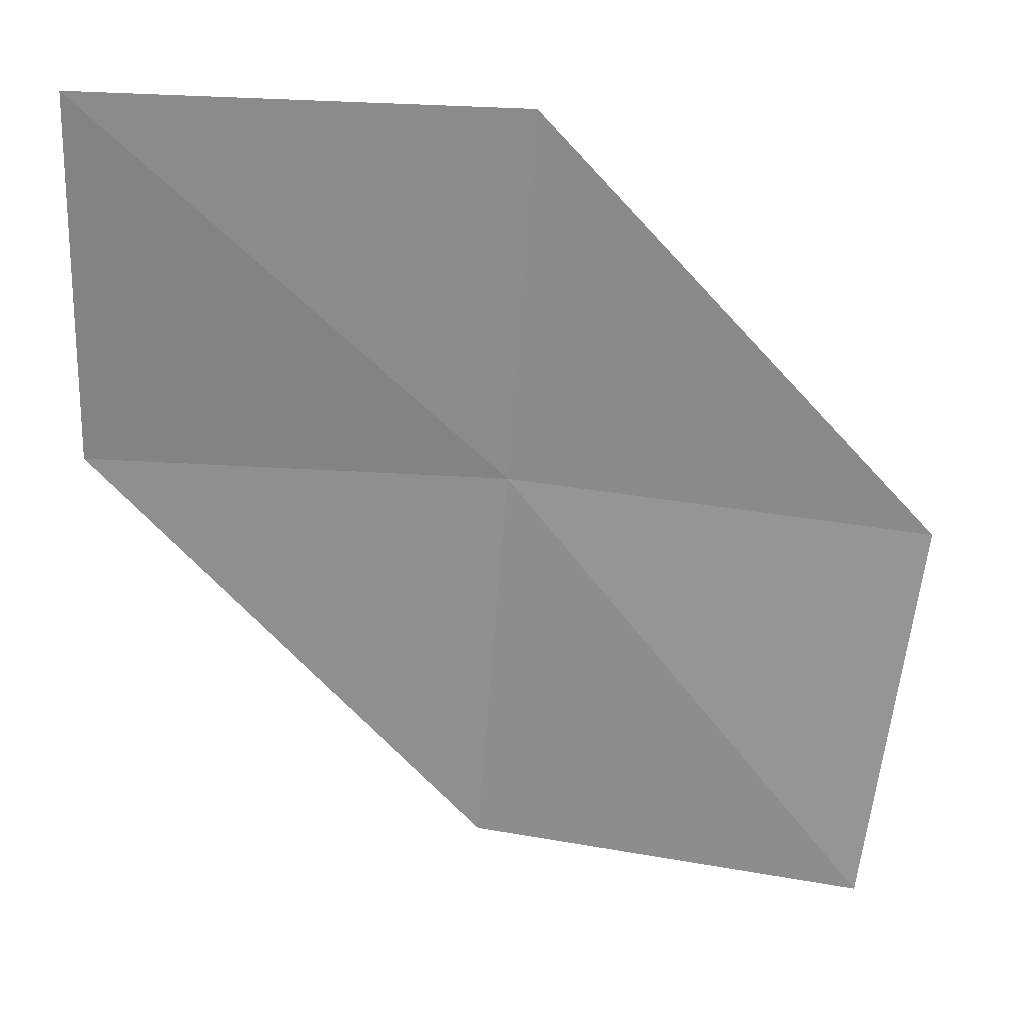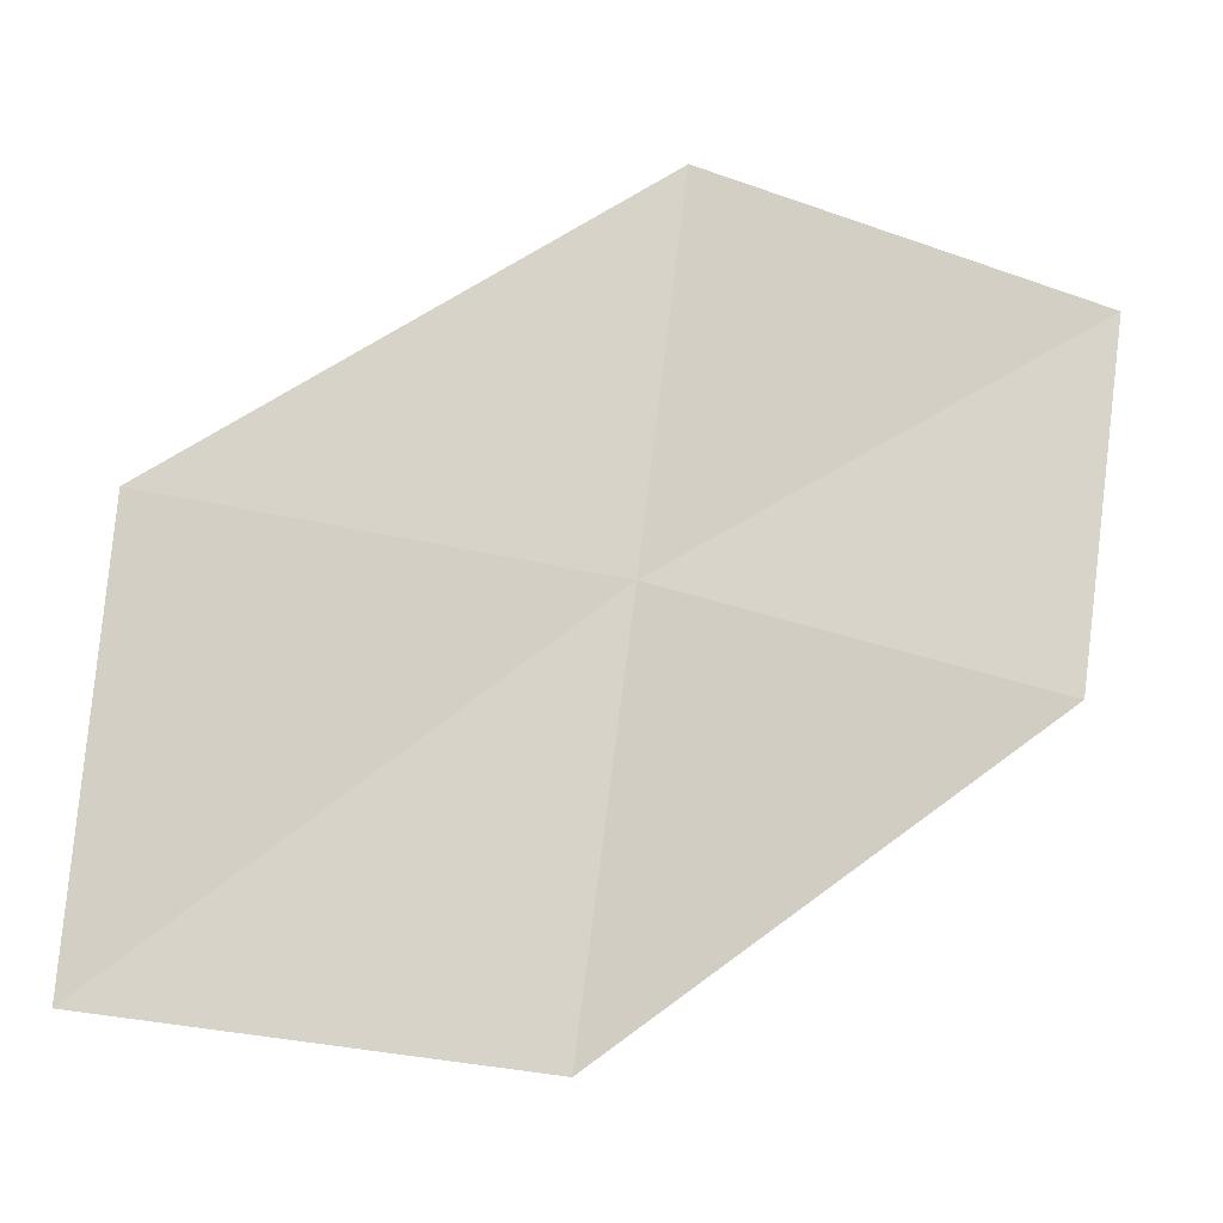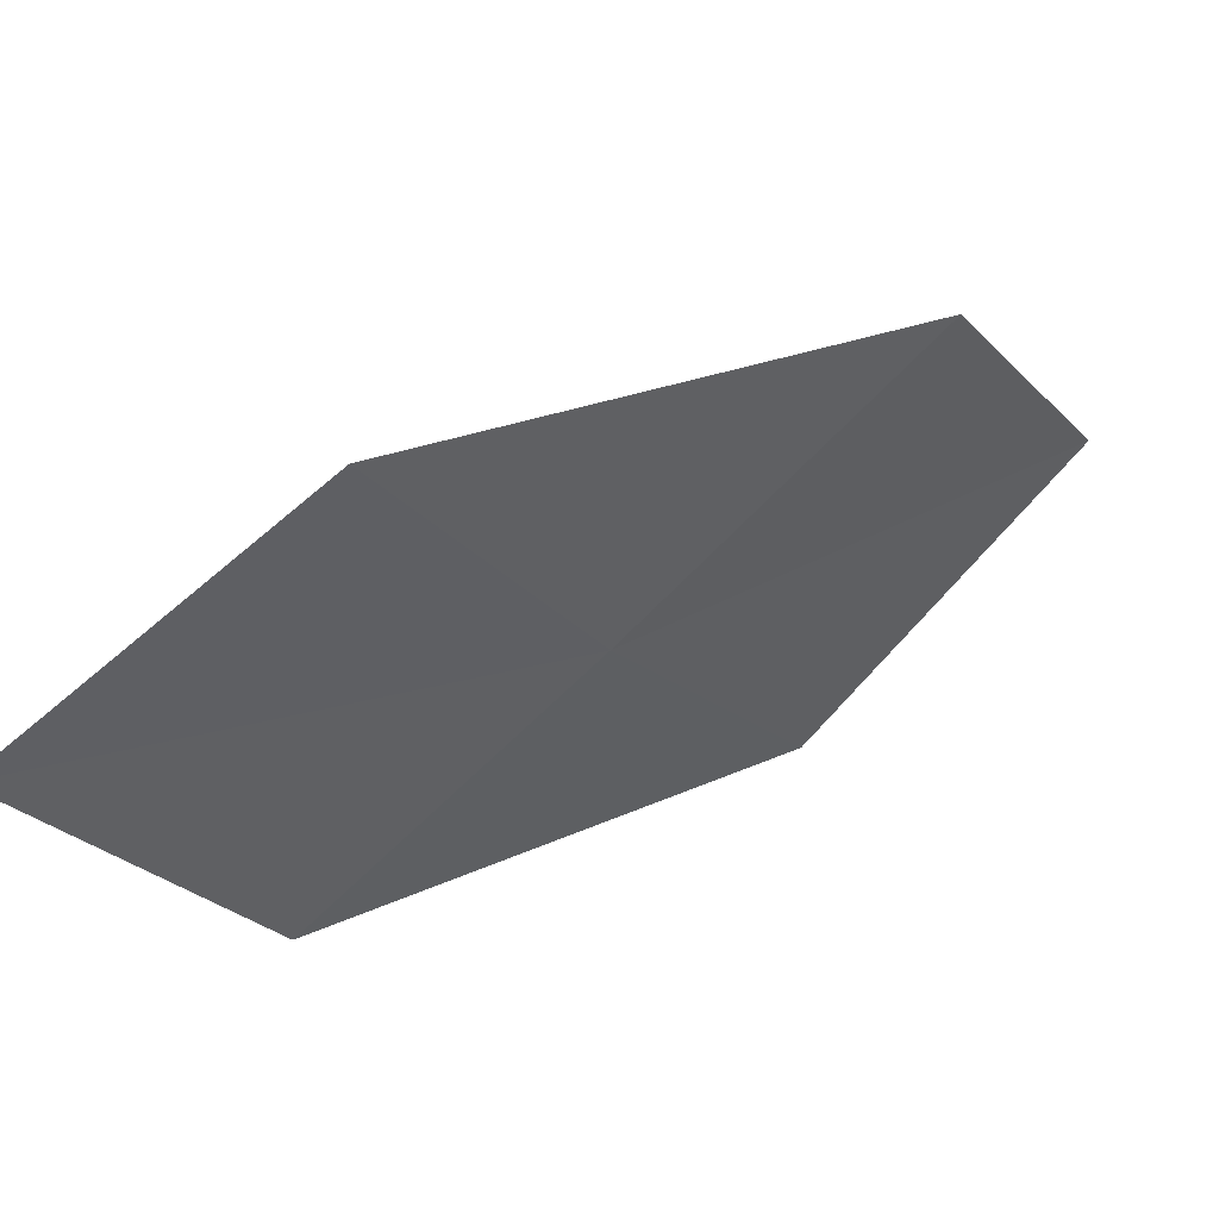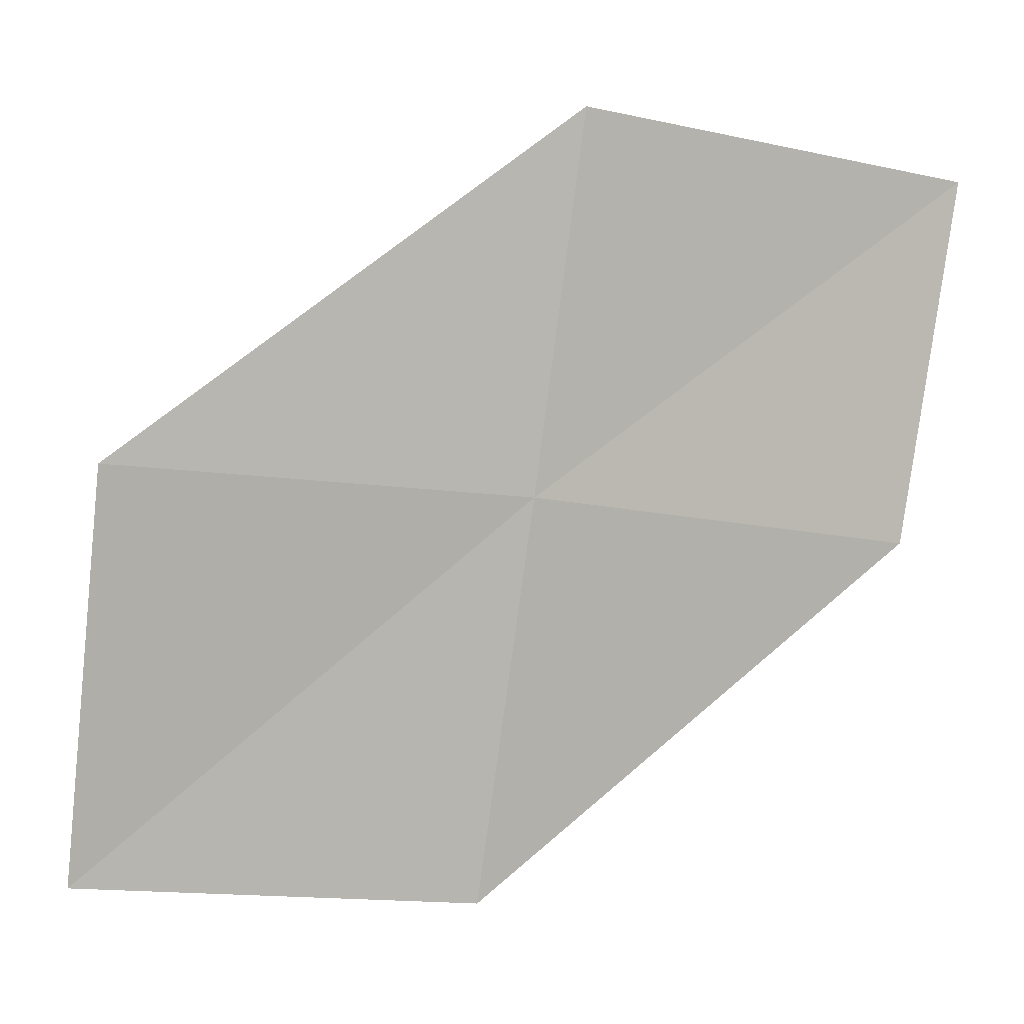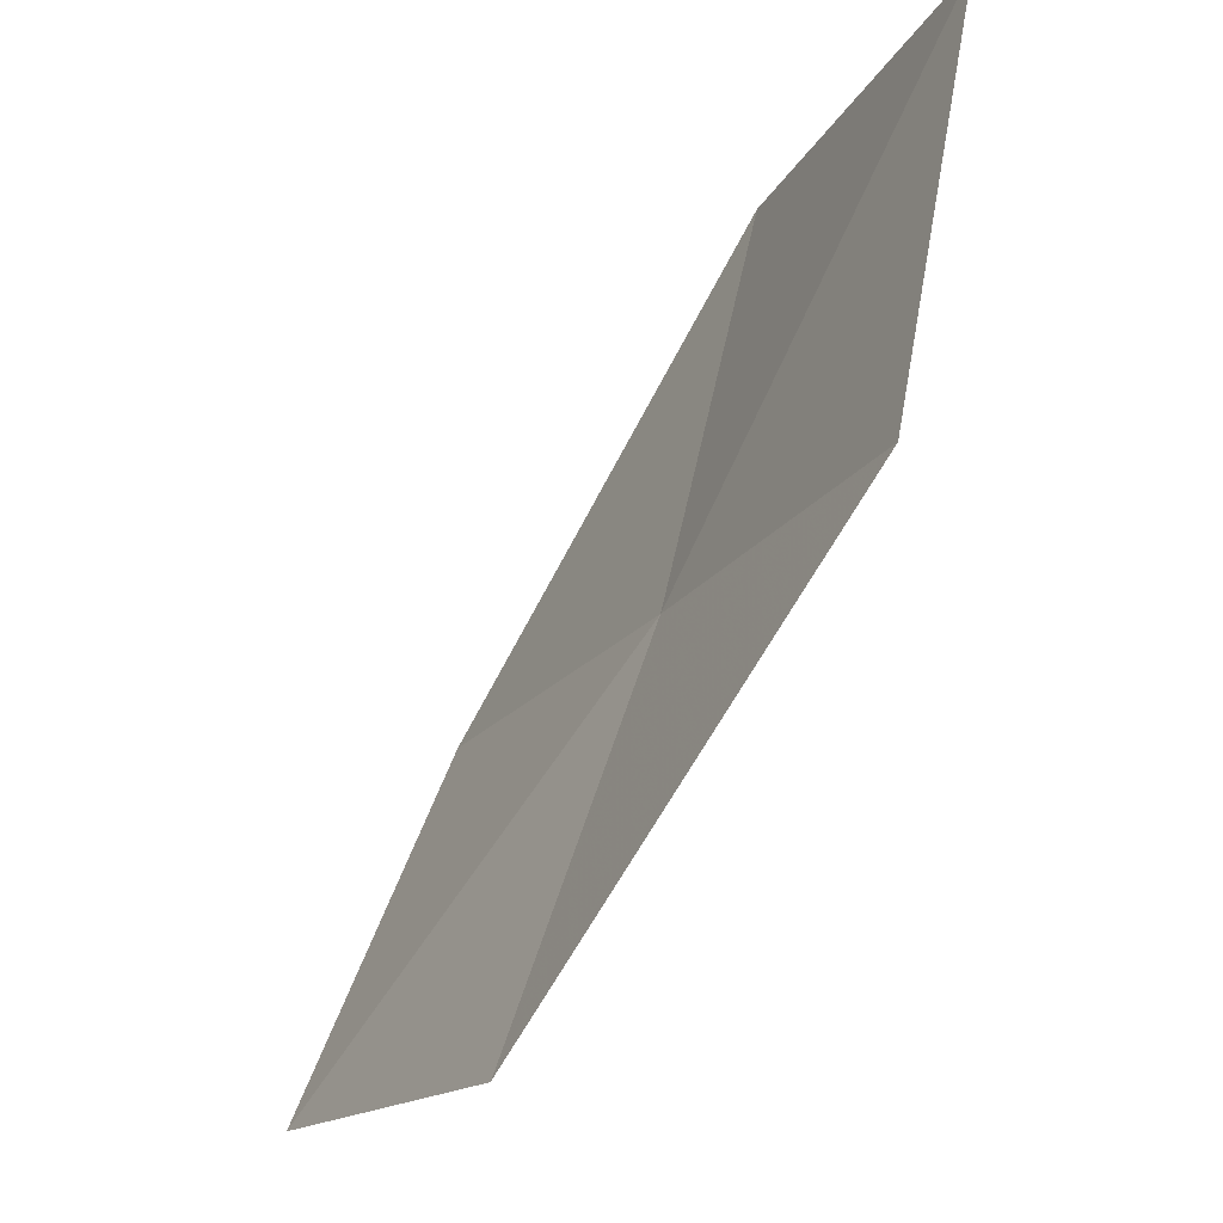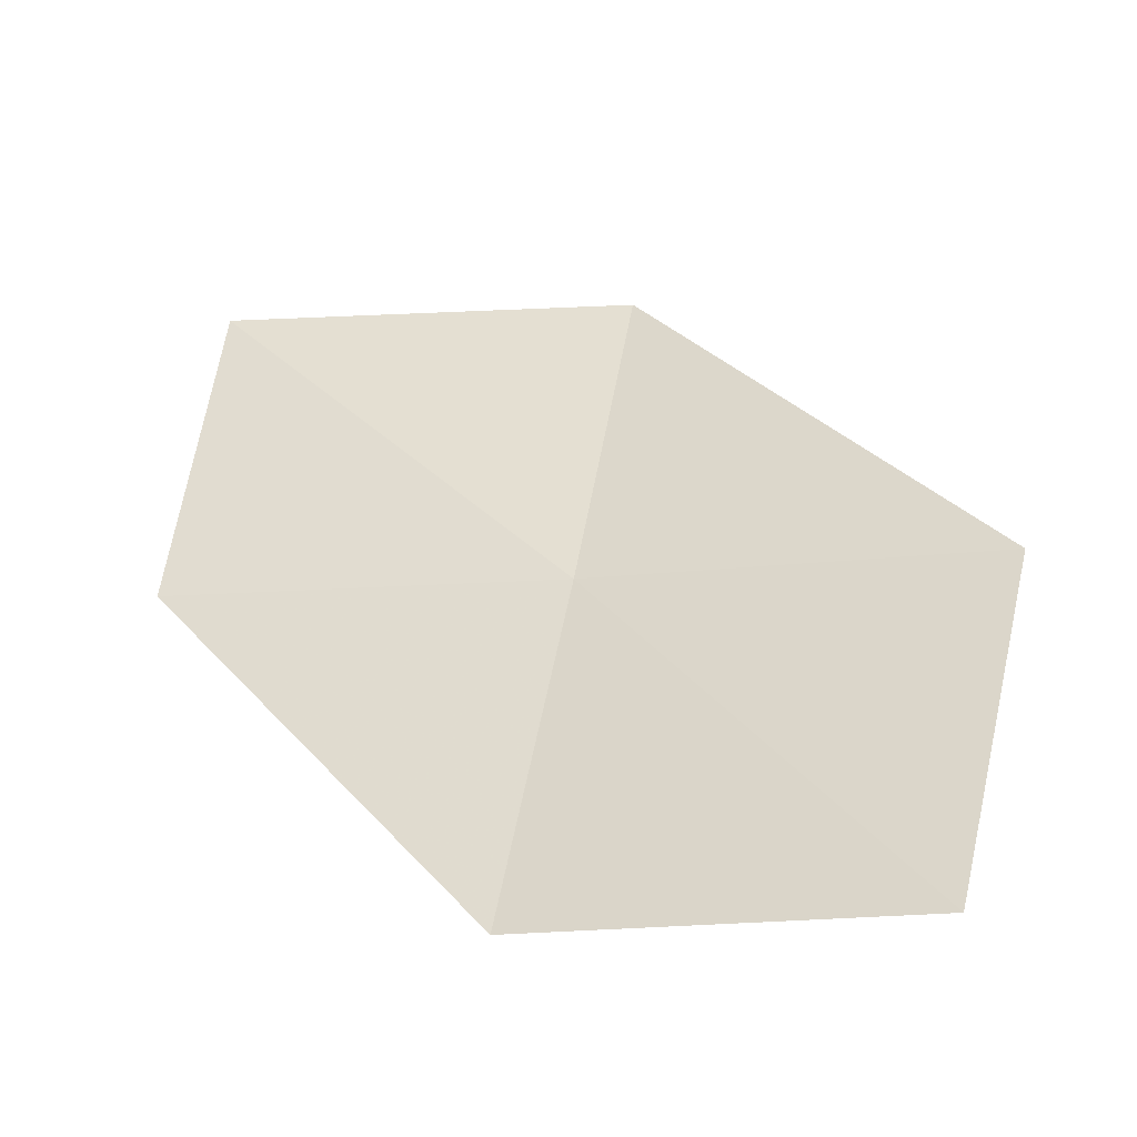
<metadata>
{"format":"obj","ext":"obj","renderer":"f3d","projection":"perspective","resolution":1024,"background":"white","views":[{"elev":53.3,"azim":166.6,"up":"+Z"},{"elev":-44.9,"azim":-37.7,"up":"+Z"},{"elev":-38.6,"azim":115.1,"up":"+Y"},{"elev":-21.9,"azim":-39.2,"up":"+Z"},{"elev":58.8,"azim":-92.5,"up":"+Z"},{"elev":74.1,"azim":179.0,"up":"+Y"}]}
</metadata>
<code>
v -6.745 -16.33 13.05
v -8.414 -15.7 12.96
v -7.983 -14.9 11.5
v -6.424 -15.56 11.54
v -7.029 -17.01 14.47
v -5.034 -16.78 13.13
v -5.228 -17.42 14.59
f 1 3 2
f 1 4 3
f 1 2 5
f 1 6 4
f 1 5 7
f 1 7 6

</code>
